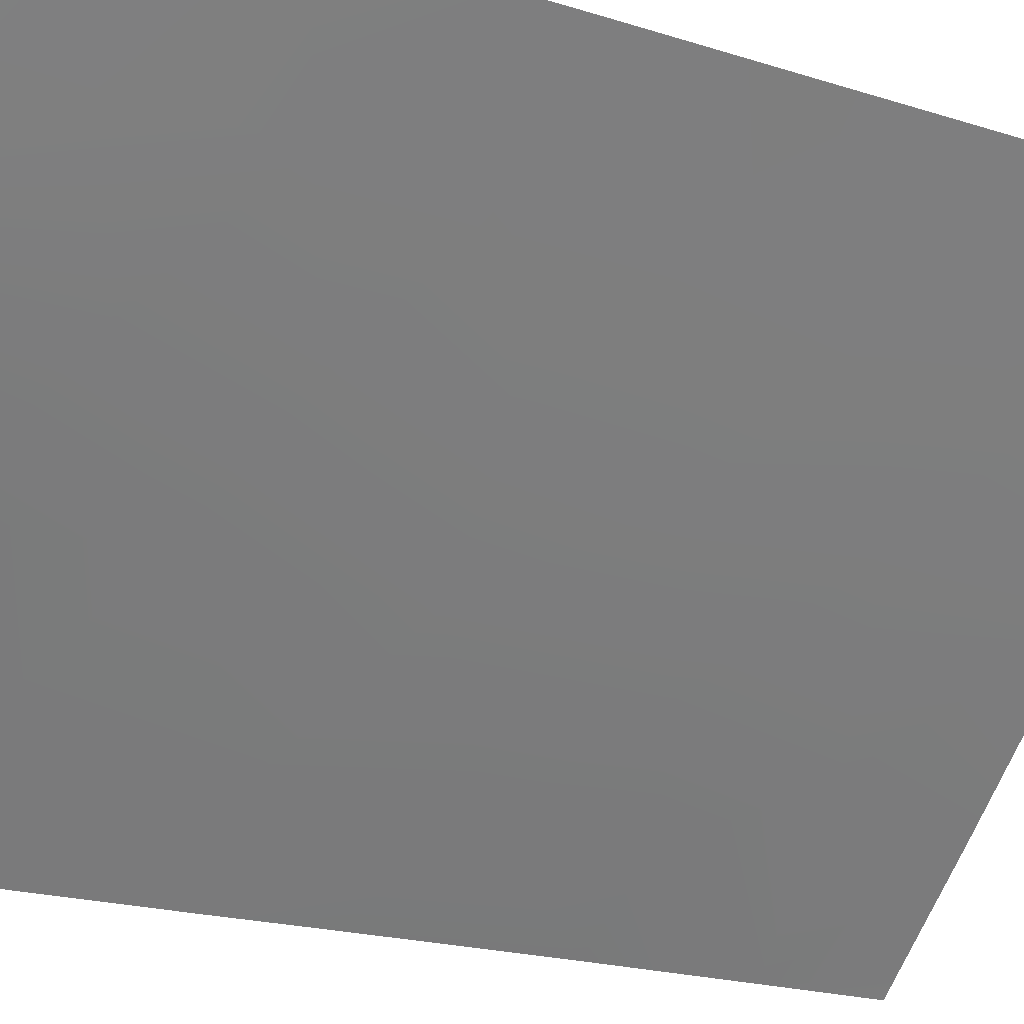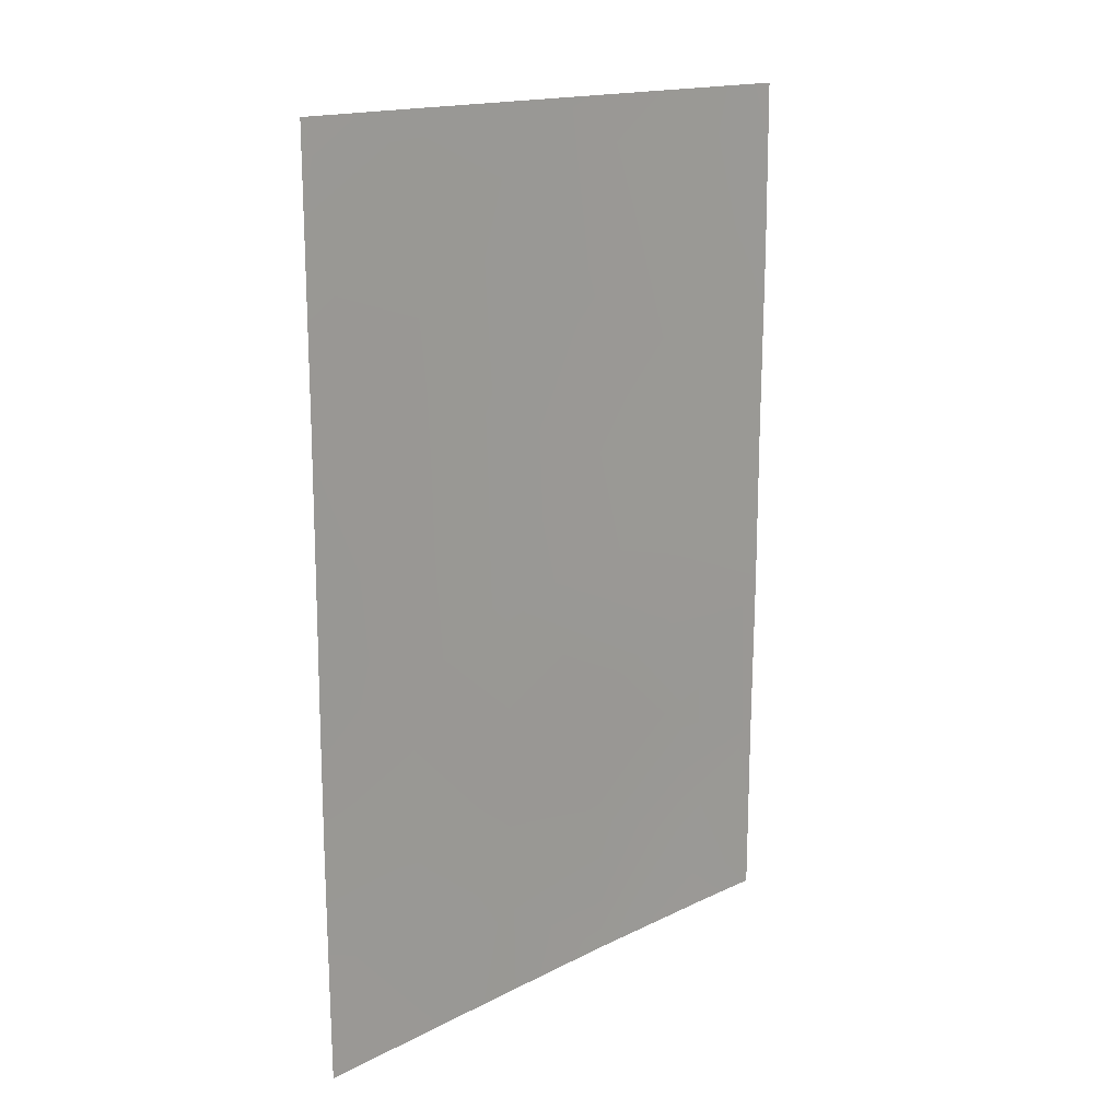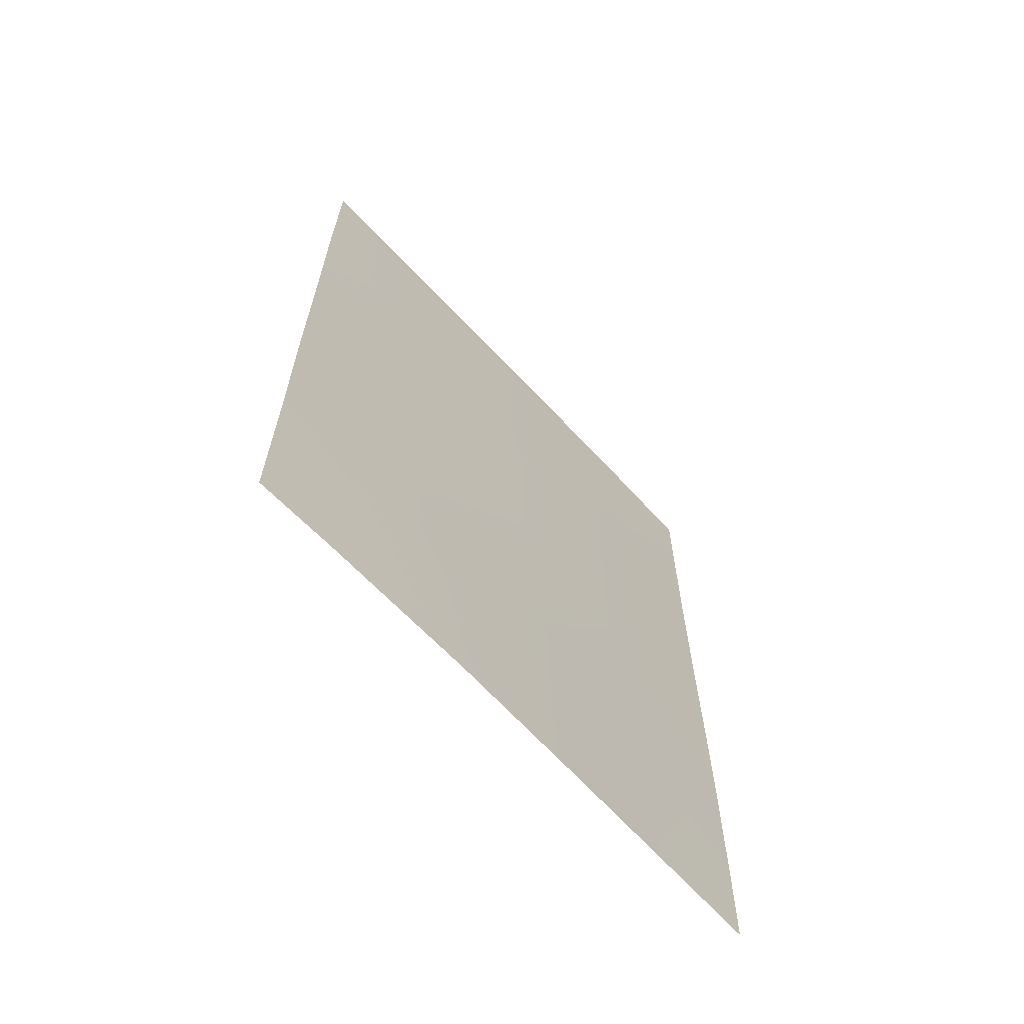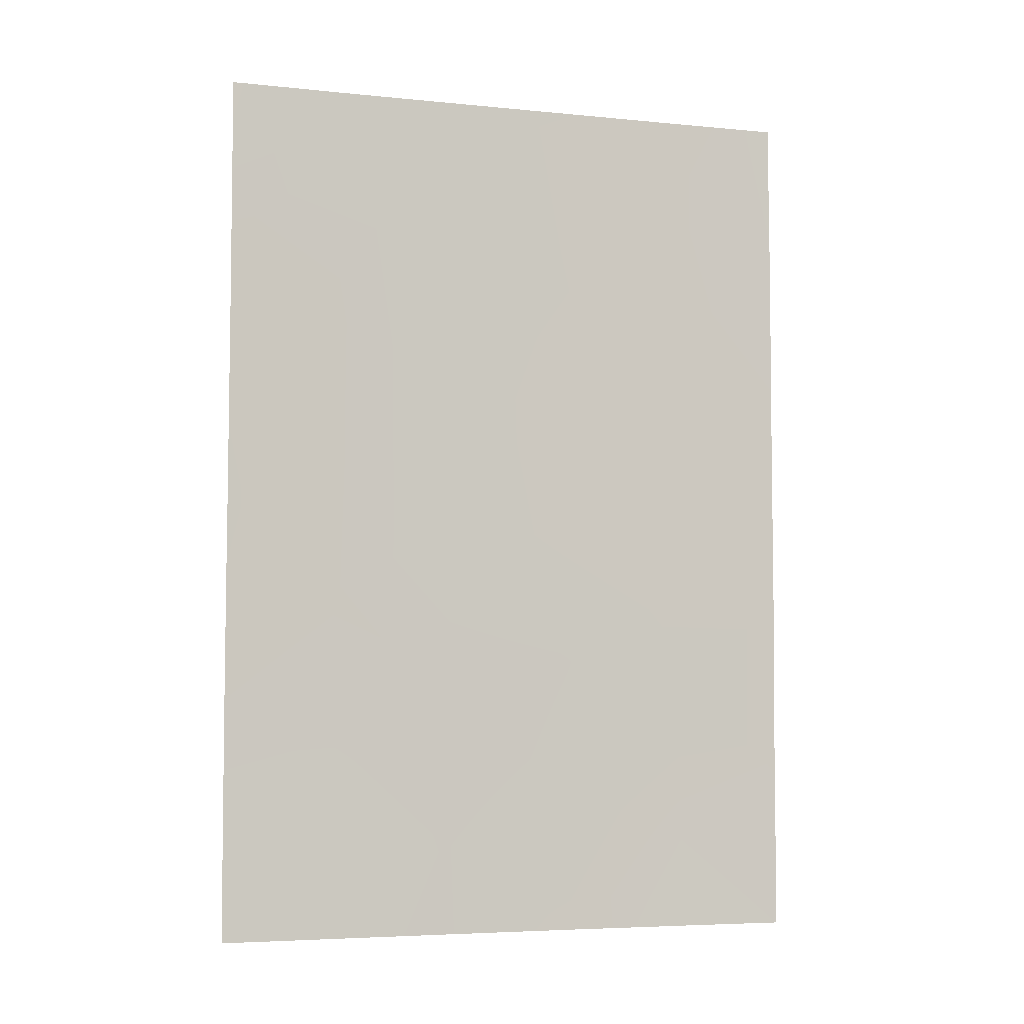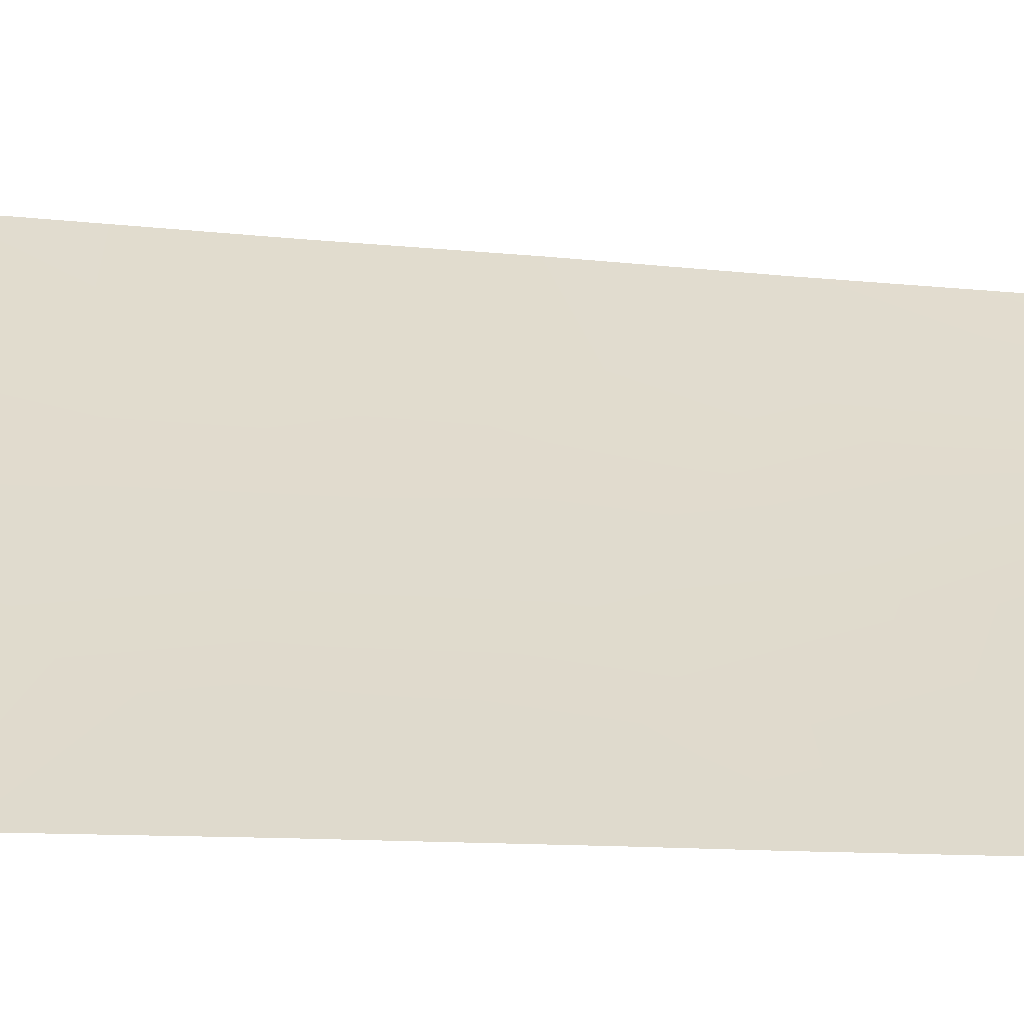
<metadata>
{"format":"obj","ext":"obj","renderer":"f3d","projection":"perspective","resolution":1024,"background":"white","views":[{"elev":-18.6,"azim":57.5,"up":"+Z"},{"elev":16.3,"azim":-90.0,"up":"+Y"},{"elev":-66.0,"azim":88.6,"up":"+Y"},{"elev":-5.5,"azim":-61.7,"up":"+Y"},{"elev":-9.5,"azim":-106.8,"up":"+Z"}]}
</metadata>
<code>
v -29.14 40.05 82.96
v -26.88 50 85.28
v -26.93 38 85.19
v -26.87 38.05 85.26
v -31.5 50 80.72
v -31.14 48.3 81.07
v -32.78 49.77 79.5
v -32.63 50 79.65
v -32.79 46.59 79.51
v -26.87 38 85.26
v -32.79 38 79.51
v -29.12 38 82.98
v -30.45 39.26 81.71
v -26.89 47.7 85.29
v -32.78 50 79.5
v -32.78 42.8 79.49
v -31.78 44.99 80.45
v -28.31 48.78 83.86
v -28.17 50 84
v -26.87 40.43 85.26
v -31.74 38 80.5
v -30.52 38 81.65
v -26.88 42.83 85.28
v -32.78 41.08 79.49
v -32.78 39.25 79.5
v -32.79 48.54 79.5
v -32.78 44.1 79.5
v -26.87 45.04 85.28
v -28.13 44.47 84.03
v -29.79 50 82.4
v -28.18 42.7 83.97
v -30.48 43.73 81.7
v -27.92 39.27 84.18
v -27.97 41.06 84.16
v -27.59 38 84.51
v -28.18 46.57 83.99
v -30.43 41.21 81.73
v -29.19 41.87 82.95
v -31.64 40.28 80.57
v -31.69 42.82 80.53
v -31.89 46.81 80.36
v -29.24 43.66 82.91
v -29.46 45.51 82.69
v -30.83 46.22 81.36
v -29.57 47.61 82.6
f 3 4 10
f 7 15 8
f 13 1 12
f 36 18 14
f 37 38 1
f 29 43 36
f 1 33 12
f 14 18 2
f 4 3 35
f 5 6 26
f 8 5 26
f 25 21 11
f 12 22 13
f 22 21 13
f 23 20 34
f 31 29 23
f 24 16 40
f 44 45 43
f 38 31 34
f 14 28 36
f 5 30 6
f 21 25 39
f 25 24 39
f 6 41 26
f 41 9 26
f 8 26 7
f 27 9 17
f 16 27 40
f 28 23 29
f 6 44 41
f 30 19 18
f 41 44 17
f 20 33 34
f 4 35 33
f 1 34 33
f 12 33 35
f 4 33 20
f 42 29 31
f 32 44 43
f 29 42 43
f 21 39 13
f 39 37 13
f 13 37 1
f 37 32 38
f 38 32 42
f 28 29 36
f 36 43 45
f 6 30 45
f 38 34 1
f 37 40 32
f 24 40 39
f 34 31 23
f 43 42 32
f 38 42 31
f 39 40 37
f 45 44 6
f 44 32 17
f 40 27 17
f 18 19 2
f 17 9 41
f 18 36 45
f 45 30 18
f 17 32 40

</code>
